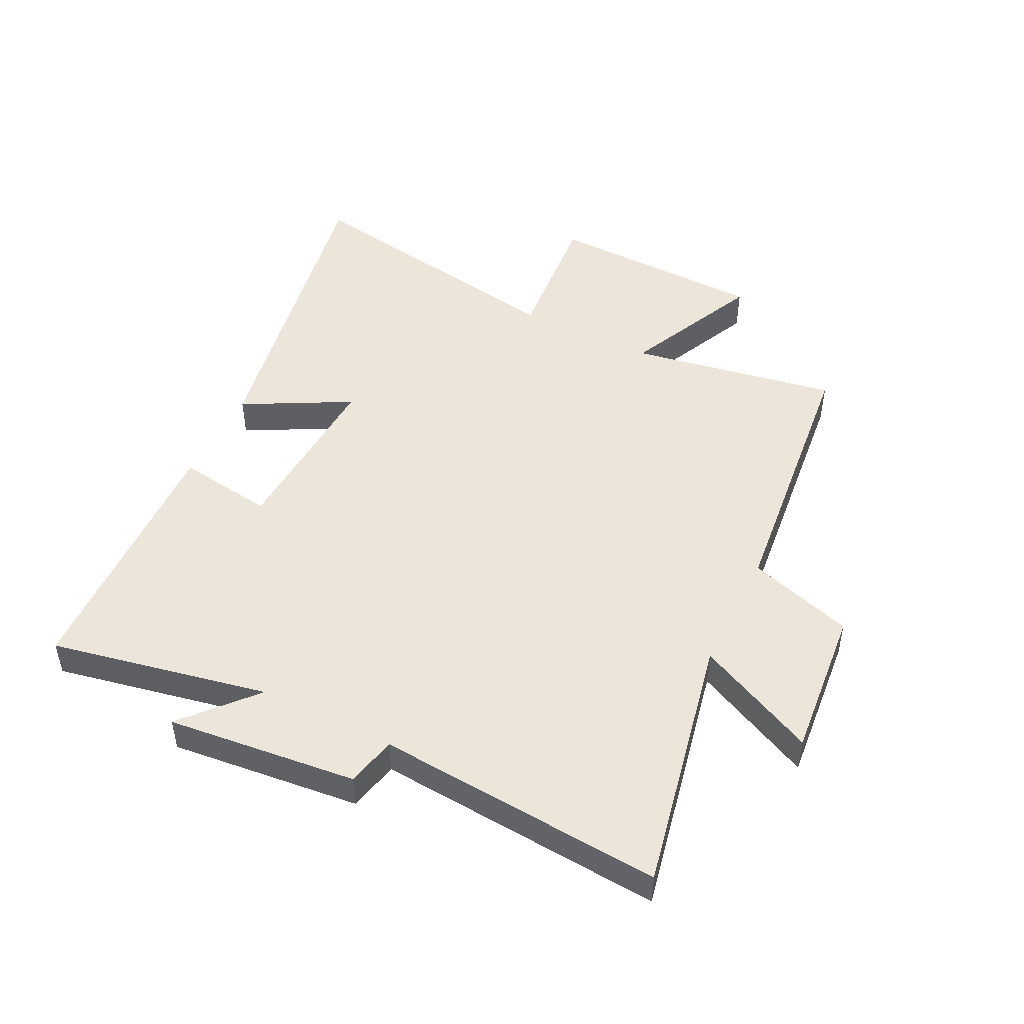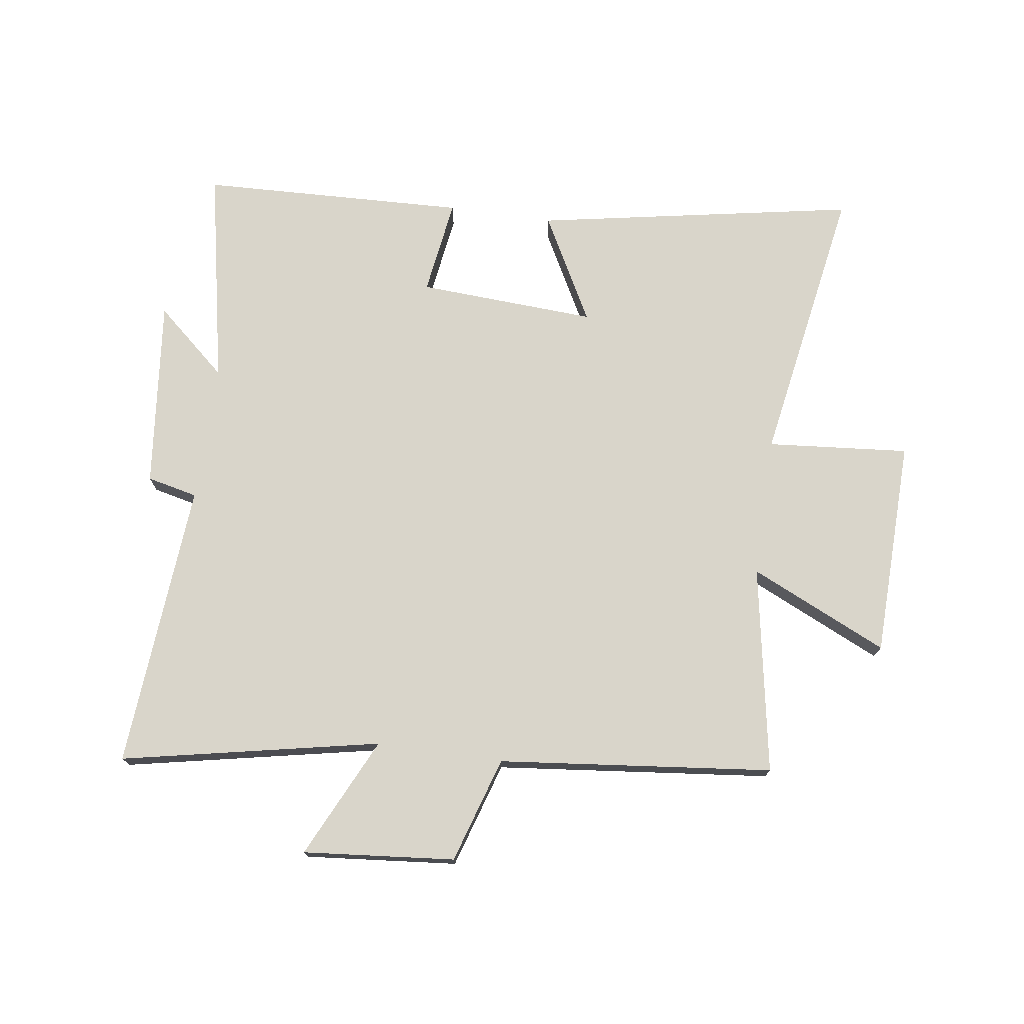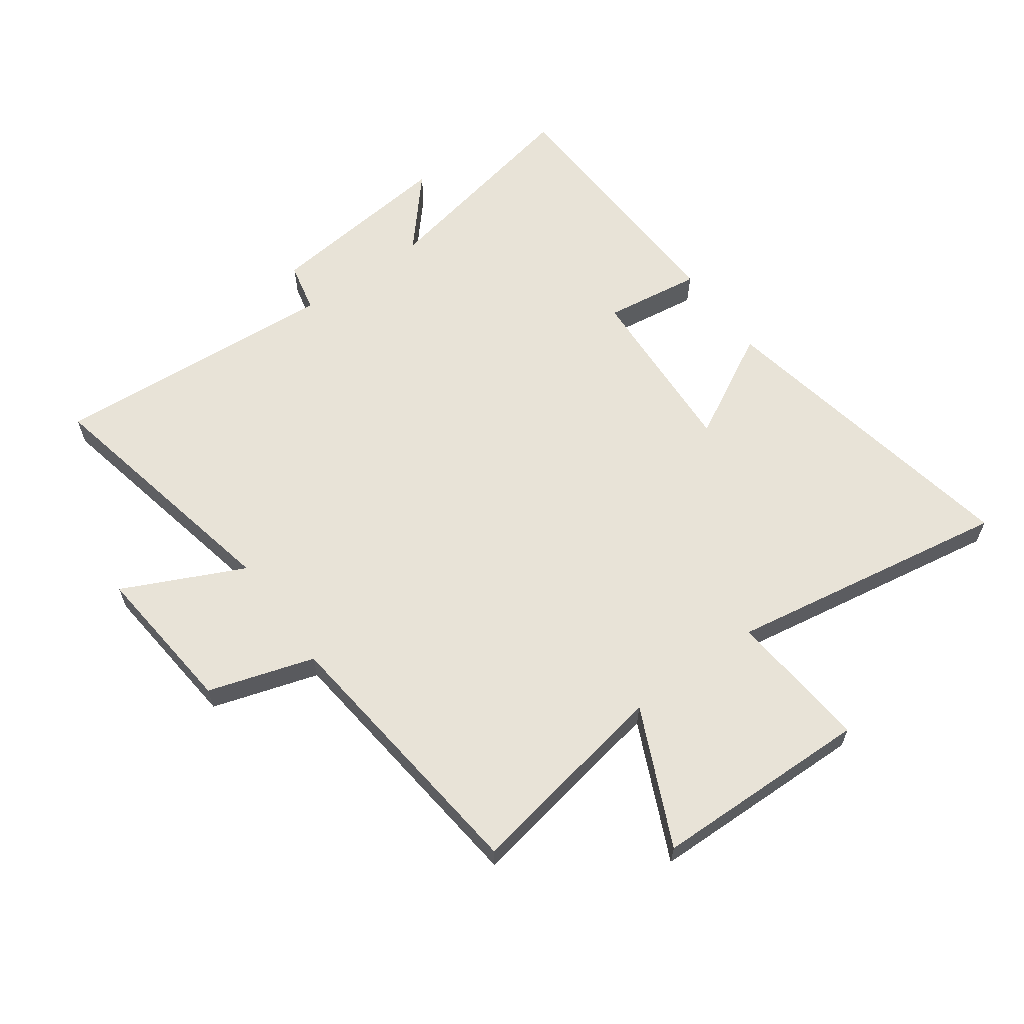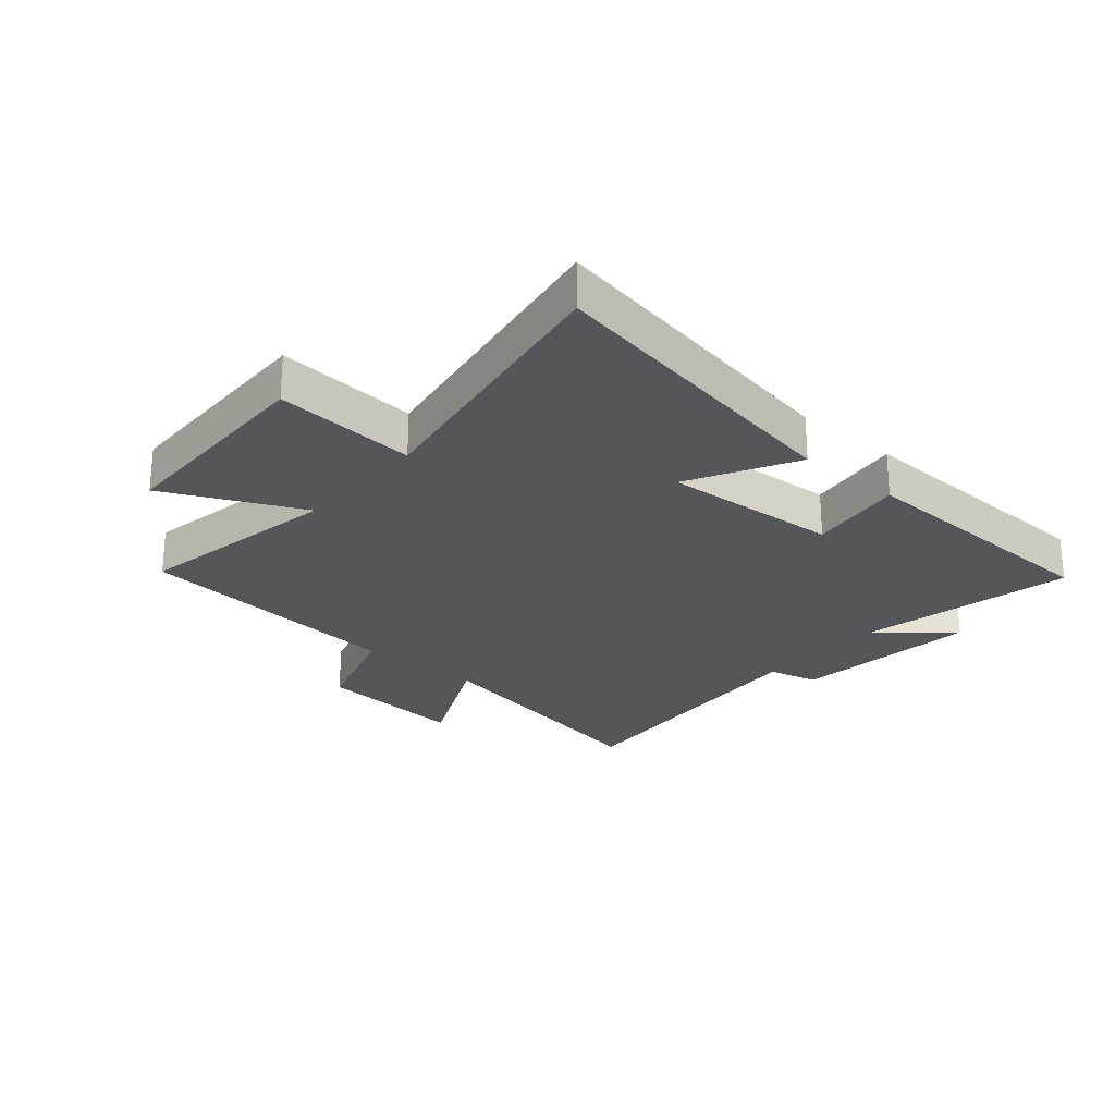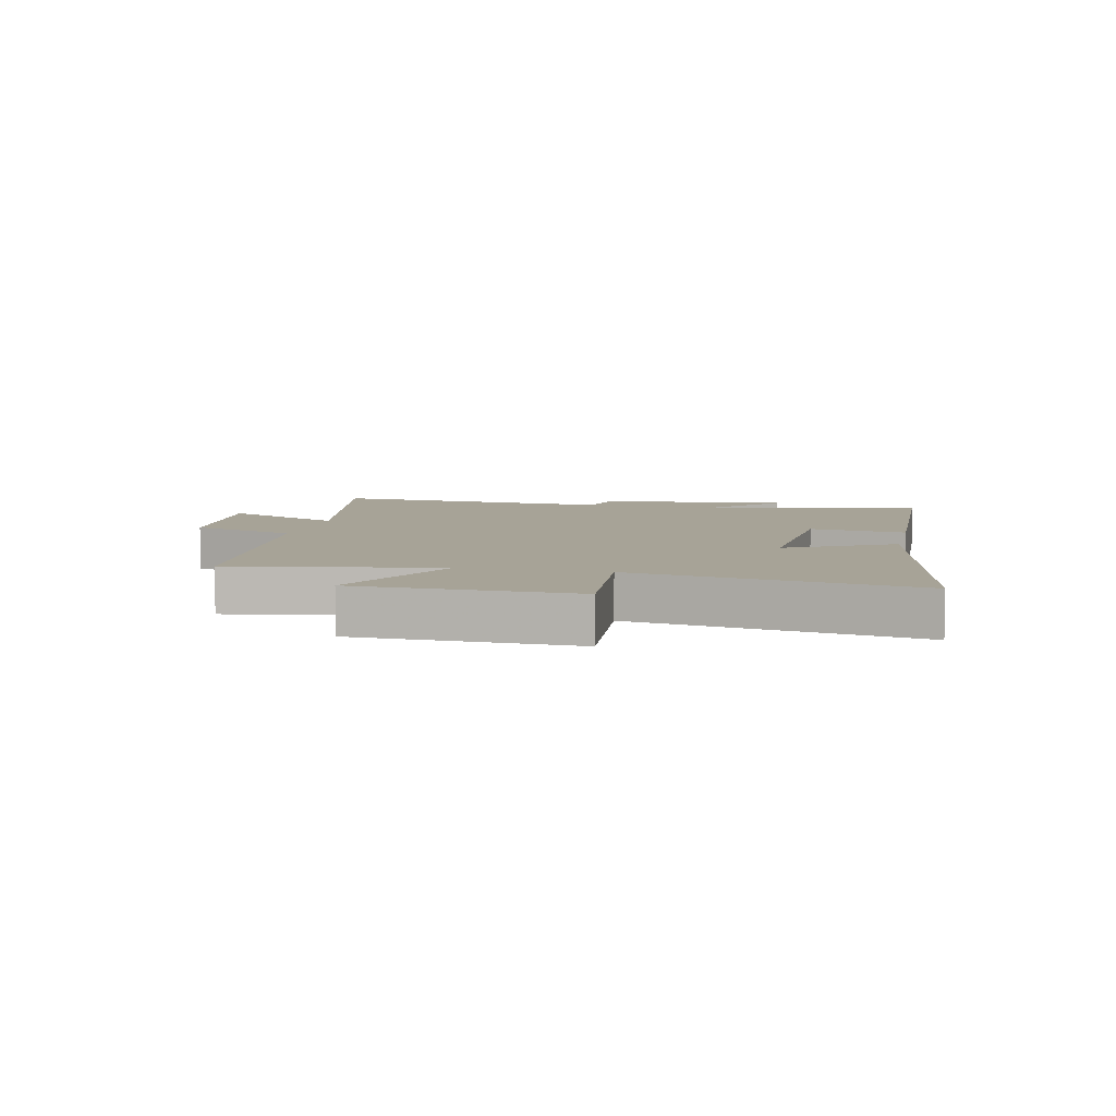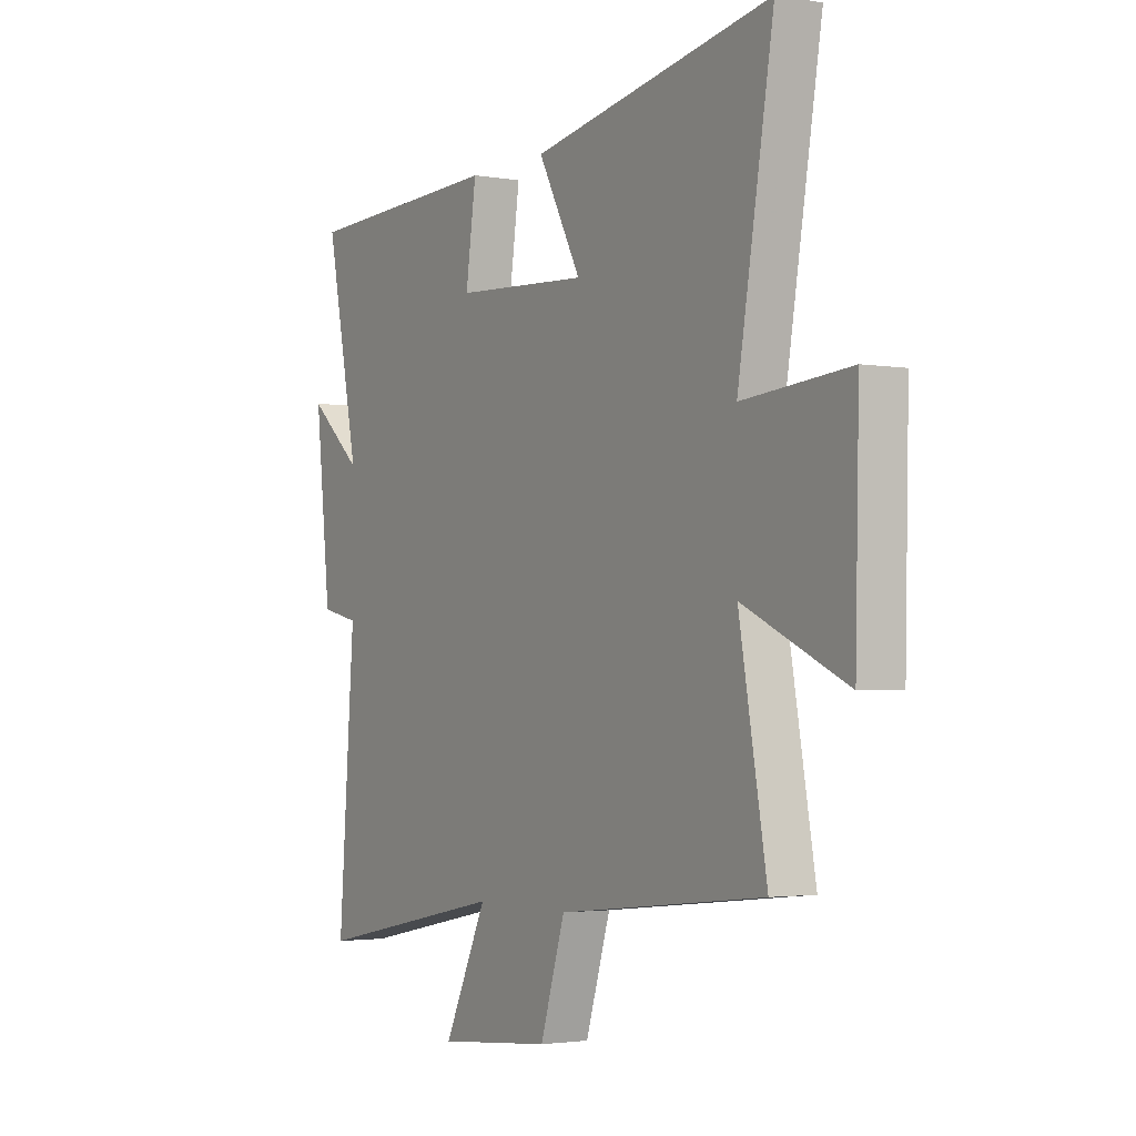
<metadata>
{"format":"obj","ext":"obj","renderer":"f3d","projection":"perspective","resolution":1024,"background":"white","views":[{"elev":48.5,"azim":116.5,"up":"+Y"},{"elev":74.4,"azim":-171.8,"up":"+Y"},{"elev":62.0,"azim":-125.9,"up":"+Y"},{"elev":-25.2,"azim":-40.4,"up":"+Y"},{"elev":6.7,"azim":-77.4,"up":"+Y"},{"elev":-2.4,"azim":-121.4,"up":"+Z"}]}
</metadata>
<code>
v -0.561 0.07 -0.45
v -0.5 0.07 -0.106
v -0.728 0.07 -0.211
v -0.736 0.07 0.151
v -0.5 0.07 0.13
v -0.579 0.07 0.599
v -0.047 0.07 0.5
v -0.142 0.07 0.323
v 0.154 0.07 0.339
v 0.131 0.07 0.5
v 0.573 0.07 0.483
v 0.5 0.07 0.122
v 0.618 0.07 0.225
v 0.584 0.07 -0.091
v 0.5 0.07 -0.11
v 0.536 0.07 -0.588
v 0.107 0.07 -0.5
v 0.202 0.07 -0.7
v -0.05 0.07 -0.676
v -0.105 0.07 -0.5
v -0.561 0 -0.45
v -0.5 0 -0.106
v -0.728 0 -0.211
v -0.736 0 0.151
v -0.5 0 0.13
v -0.579 0 0.599
v -0.047 0 0.5
v -0.142 0 0.323
v 0.154 0 0.339
v 0.131 0 0.5
v 0.573 0 0.483
v 0.5 0 0.122
v 0.618 0 0.225
v 0.584 0 -0.091
v 0.5 0 -0.11
v 0.536 0 -0.588
v 0.107 0 -0.5
v 0.202 0 -0.7
v -0.05 0 -0.676
v -0.105 0 -0.5
f 17 18 19 20
f 17 20 1 2
f 15 16 17 2
f 12 13 14 15
f 12 15 2
f 9 10 11 12
f 8 9 12 2
f 5 6 7 8
f 5 8 2 3
f 3 4 5
f 40 39 38 37
f 22 21 40 37
f 22 37 36 35
f 35 34 33 32
f 22 35 32
f 32 31 30 29
f 22 32 29 28
f 28 27 26 25
f 23 22 28 25
f 25 24 23
f 1 21 22 2
f 2 22 23 3
f 3 23 24 4
f 4 24 25 5
f 5 25 26 6
f 6 26 27 7
f 7 27 28 8
f 8 28 29 9
f 9 29 30 10
f 10 30 31 11
f 11 31 32 12
f 12 32 33 13
f 13 33 34 14
f 14 34 35 15
f 15 35 36 16
f 16 36 37 17
f 17 37 38 18
f 18 38 39 19
f 19 39 40 20
f 20 40 21 1

</code>
